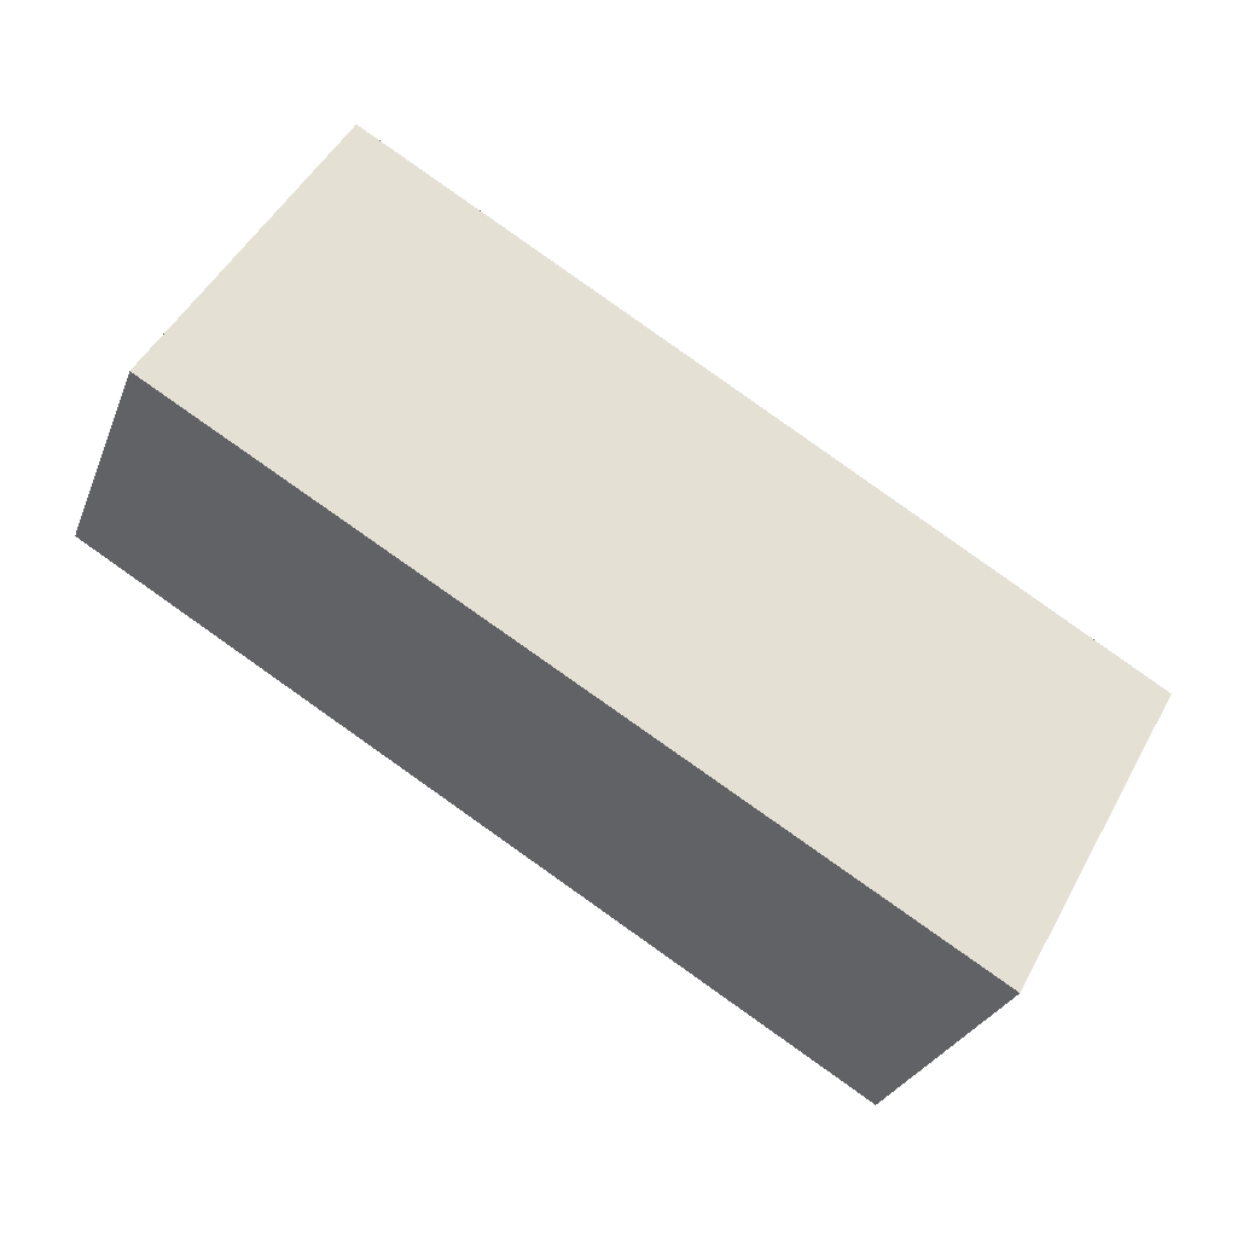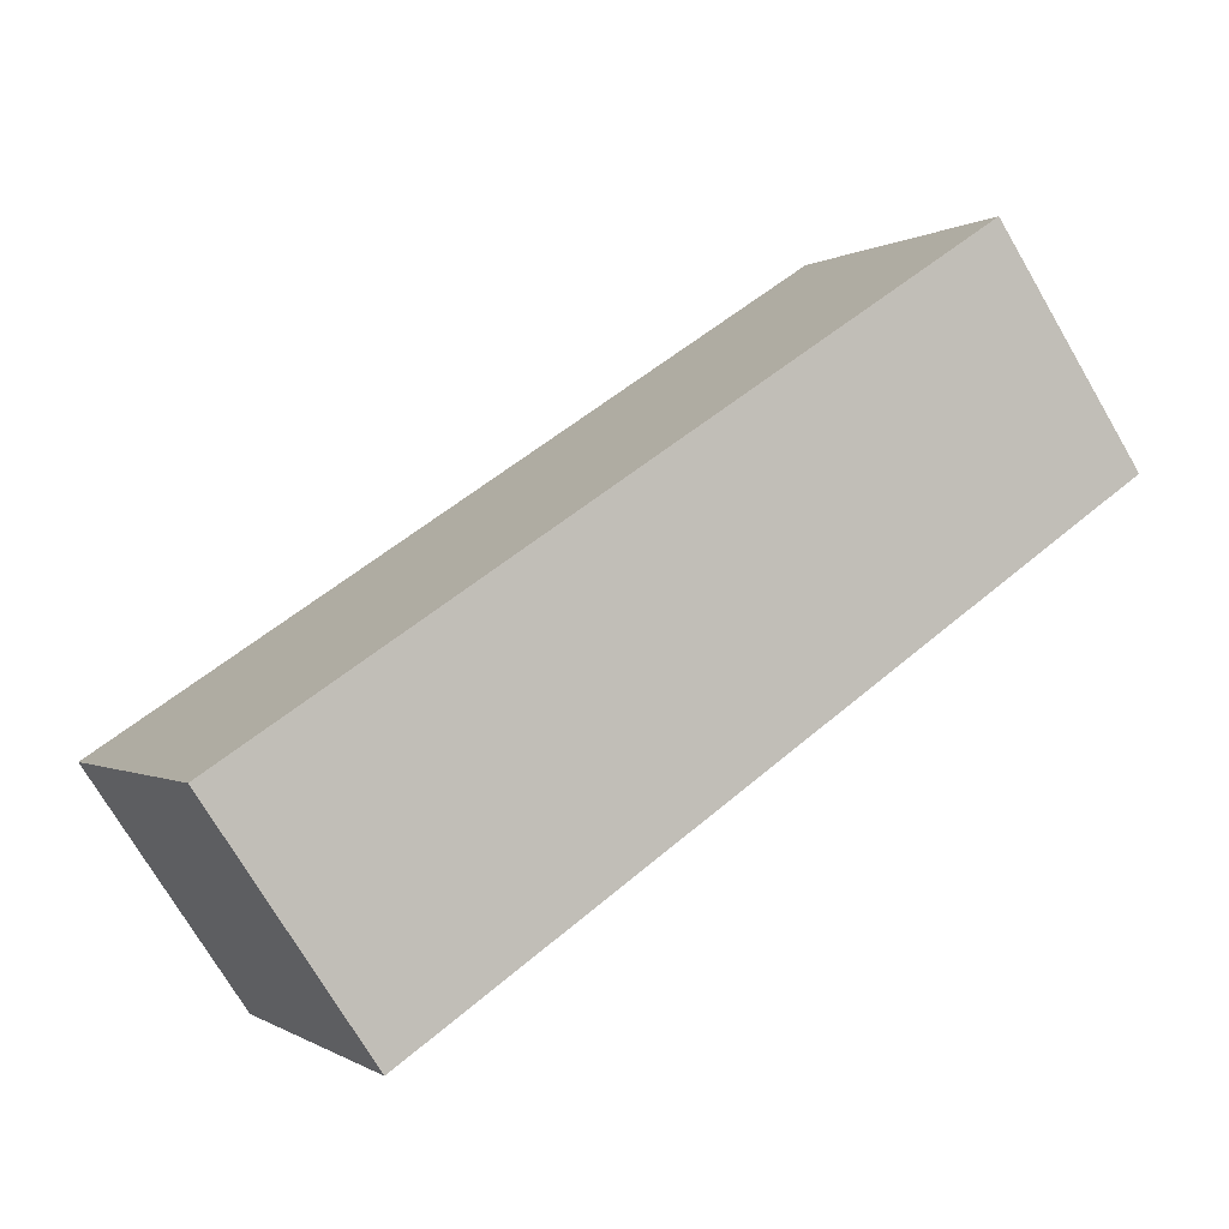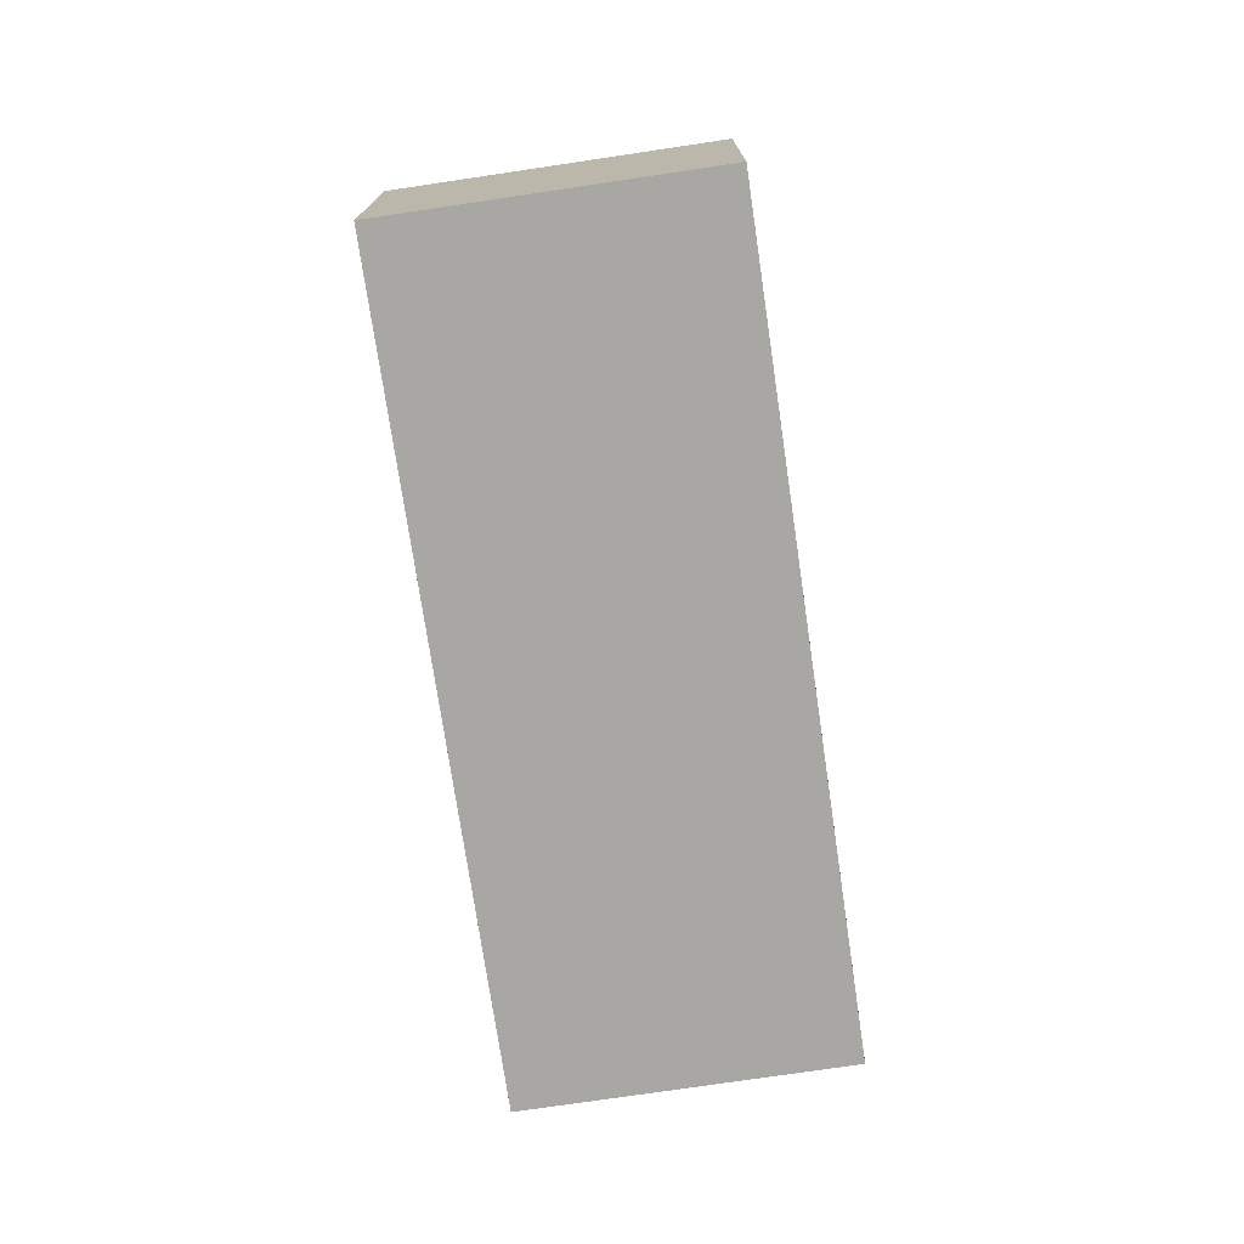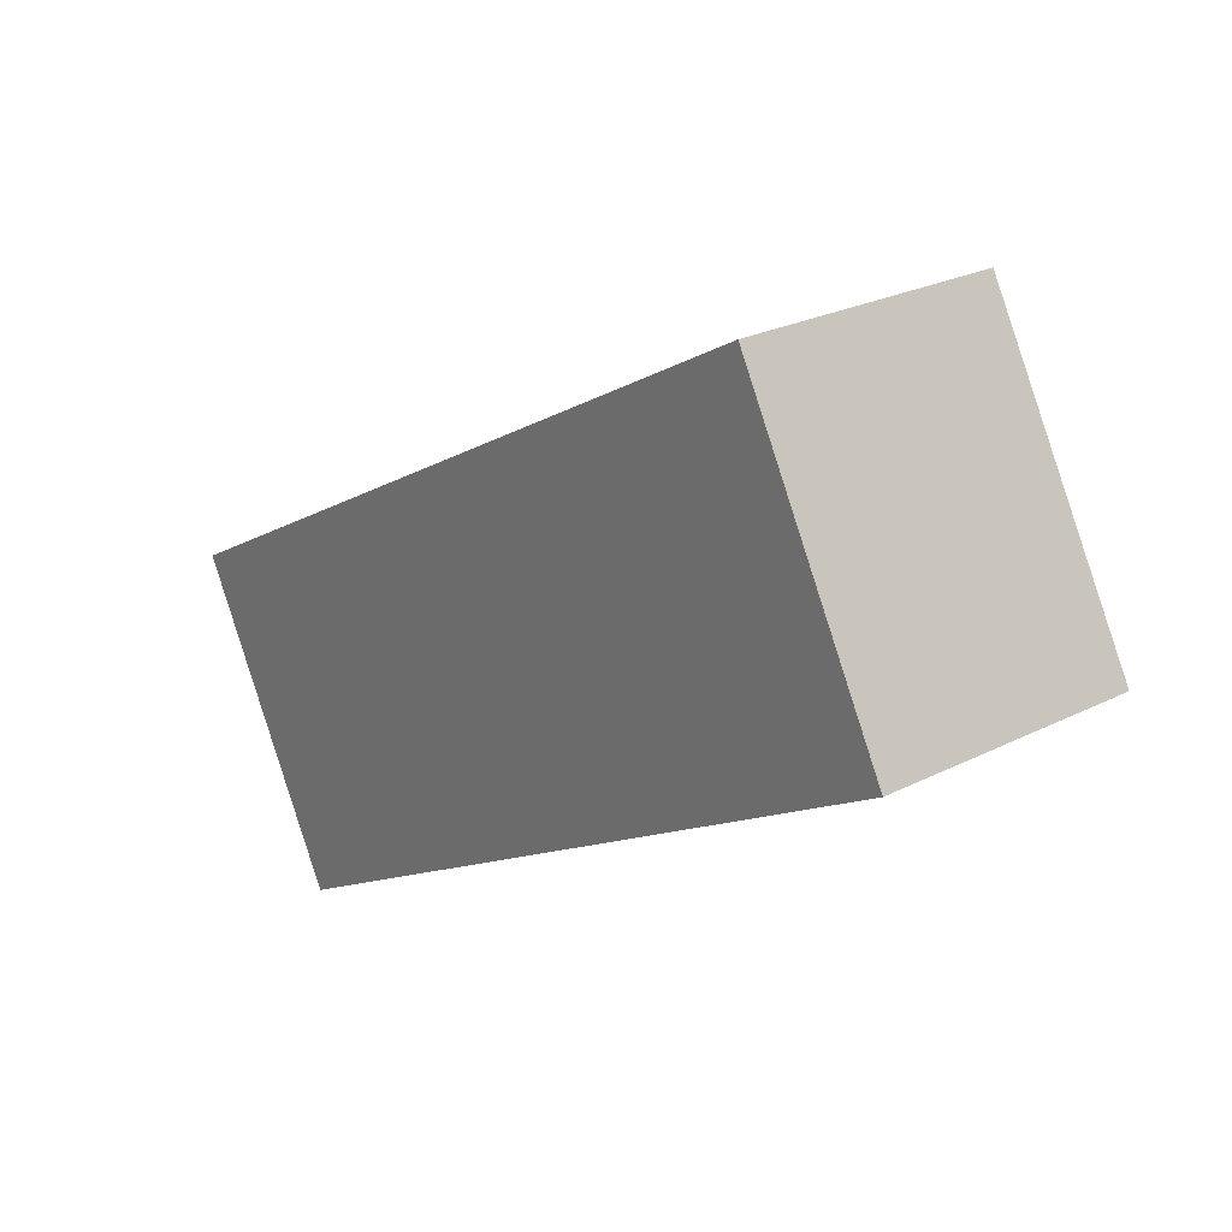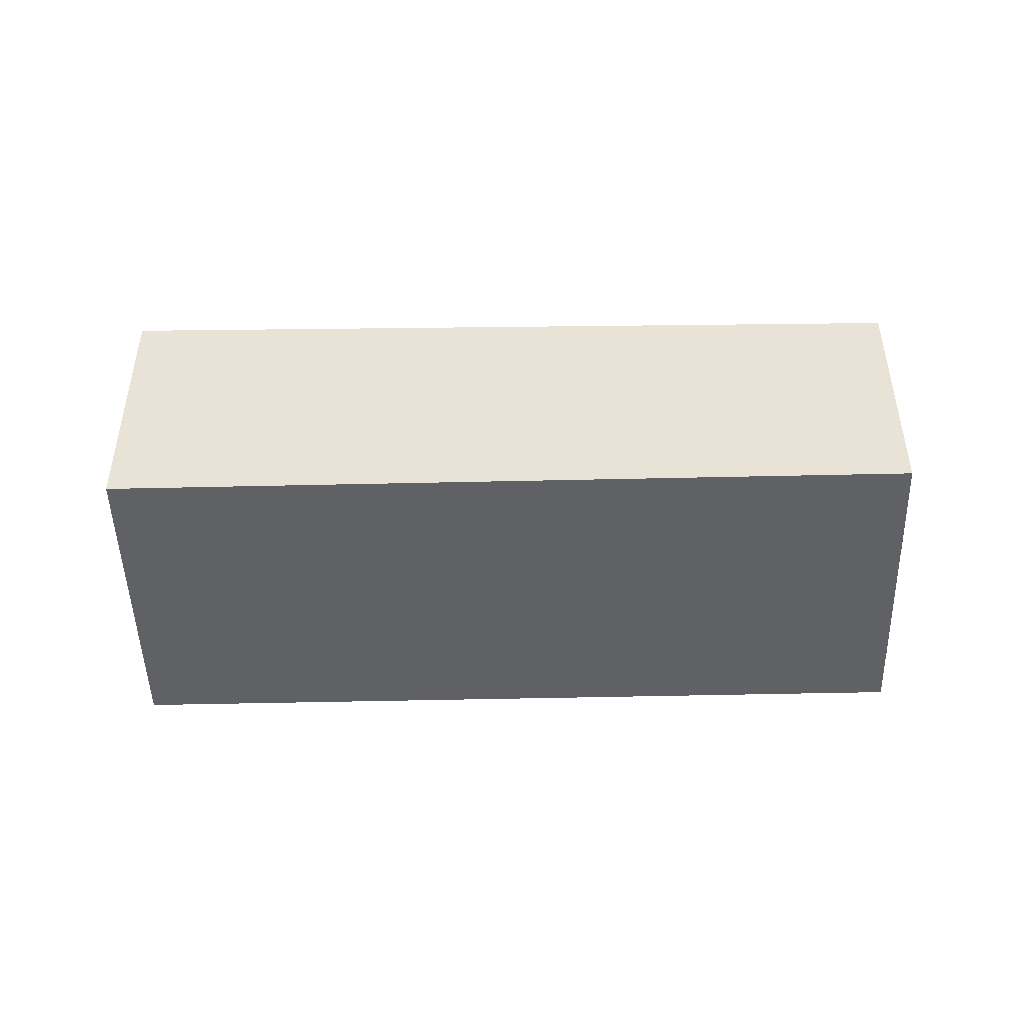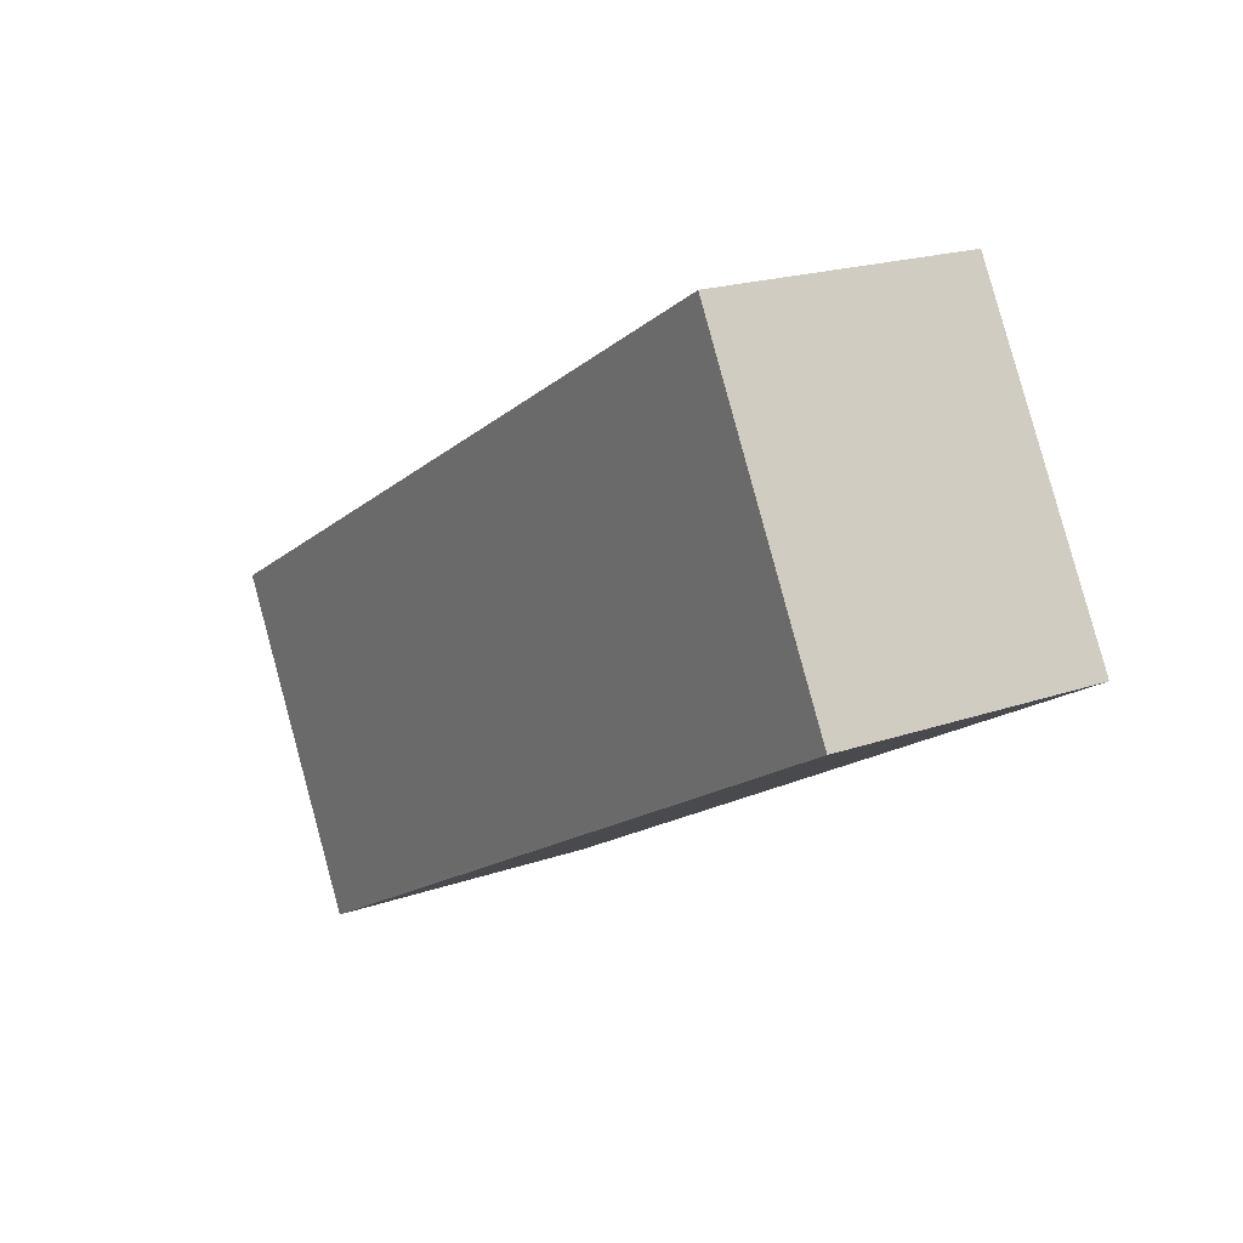
<metadata>
{"format":"obj","ext":"obj","renderer":"f3d","projection":"perspective","resolution":1024,"background":"white","views":[{"elev":-29.7,"azim":160.7,"up":"+Y"},{"elev":-73.7,"azim":30.4,"up":"+Y"},{"elev":-74.6,"azim":-51.9,"up":"+Z"},{"elev":25.5,"azim":51.0,"up":"+Y"},{"elev":-47.6,"azim":31.2,"up":"+Z"},{"elev":19.8,"azim":57.1,"up":"+Y"}]}
</metadata>
<code>
v -1976 -1017 2.568
v -1969 -1013 2.434
v -1968 -1016 2.464
v -1975 -1020 2.598
v -1969 -1013 2.434
v -1976 -1017 2.568
v -1968 -1016 2.463
v -1975 -1020 2.597
v -1968 -1014 2.449
v -1975 -1018 2.583
v -1968 -1016 2.463
v -1968 -1014 2.449
v -1969 -1013 2.434
v -1974 -1017 2.553
v -1973 -1019 2.568
v -1975 -1016 2.539
v -1975 -1018 2.582
v -1975 -1020 2.597
v -1976 -1017 2.568
v -1969 -1013 2.434
v -1968 -1016 2.464
v -1975 -1016 2.539
v -1973 -1019 2.568
v -1976 -1017 2.568
v -1975 -1020 2.598
v -1976 -1017 2.568
v -1976 -1017 2.568
v -1976 -1017 0
v -1976 -1017 0
v -1969 -1013 2.434
v -1969 -1013 2.434
v -1969 -1013 0
v -1969 -1013 0
v -1968 -1016 2.464
v -1968 -1016 2.464
v -1968 -1016 -4.441e-16
v -1968 -1016 0
v -1975 -1020 2.597
v -1975 -1020 2.598
v -1975 -1020 0
v -1975 -1020 0
v -1968 -1014 2.449
v -1969 -1013 2.434
v -1969 -1013 0
v -1968 -1014 0
v -1976 -1017 2.568
v -1976 -1017 2.568
v -1976 -1017 0
v -1976 -1017 0
v -1968 -1016 2.464
v -1968 -1016 2.463
v -1968 -1016 0
v -1968 -1016 -4.441e-16
v -1975 -1018 2.583
v -1975 -1020 2.597
v -1975 -1020 0
v -1975 -1018 0
v -1968 -1016 2.463
v -1968 -1014 2.449
v -1968 -1014 0
v -1968 -1016 0
v -1976 -1017 2.568
v -1975 -1018 2.583
v -1975 -1018 0
v -1976 -1017 0
v -1969 -1013 2.434
v -1969 -1013 2.434
v -1969 -1013 0
v -1969 -1013 0
v -1973 -1019 2.568
v -1968 -1016 2.464
v -1968 -1016 0
v -1973 -1019 4.441e-16
v -1969 -1013 2.434
v -1975 -1016 2.539
v -1975 -1016 0
v -1969 -1013 0
v -1975 -1020 2.598
v -1973 -1019 2.568
v -1973 -1019 4.441e-16
v -1975 -1020 -4.441e-16
v -1975 -1016 2.539
v -1976 -1017 2.568
v -1976 -1017 0
v -1975 -1016 0
v -1975 -1020 2.598
v -1975 -1020 2.598
v -1975 -1020 -4.441e-16
v -1975 -1020 0
v -1976 -1017 0
v -1969 -1013 0
v -1968 -1016 0
v -1975 -1020 0
f 20 2 5 13
f 13 5 9 12
f 11 7 3 21
f 12 9 7 11
f 18 8 10 17
f 17 10 6 19
f 14 12 11 15
f 16 13 12 14
f 17 14 15 18
f 19 16 14 17
f 19 6 1 24
f 25 4 8 18
f 22 20 13 16
f 15 11 21 23
f 24 22 16 19
f 18 15 23 25
f 27 28 29 26
f 31 32 33 30
f 35 36 37 34
f 39 40 41 38
f 43 44 45 42
f 47 48 49 46
f 51 52 53 50
f 55 56 57 54
f 59 60 61 58
f 63 64 65 62
f 67 68 69 66
f 71 72 73 70
f 75 76 77 74
f 79 80 81 78
f 83 84 85 82
f 87 88 89 86
f 91 92 93 90

</code>
